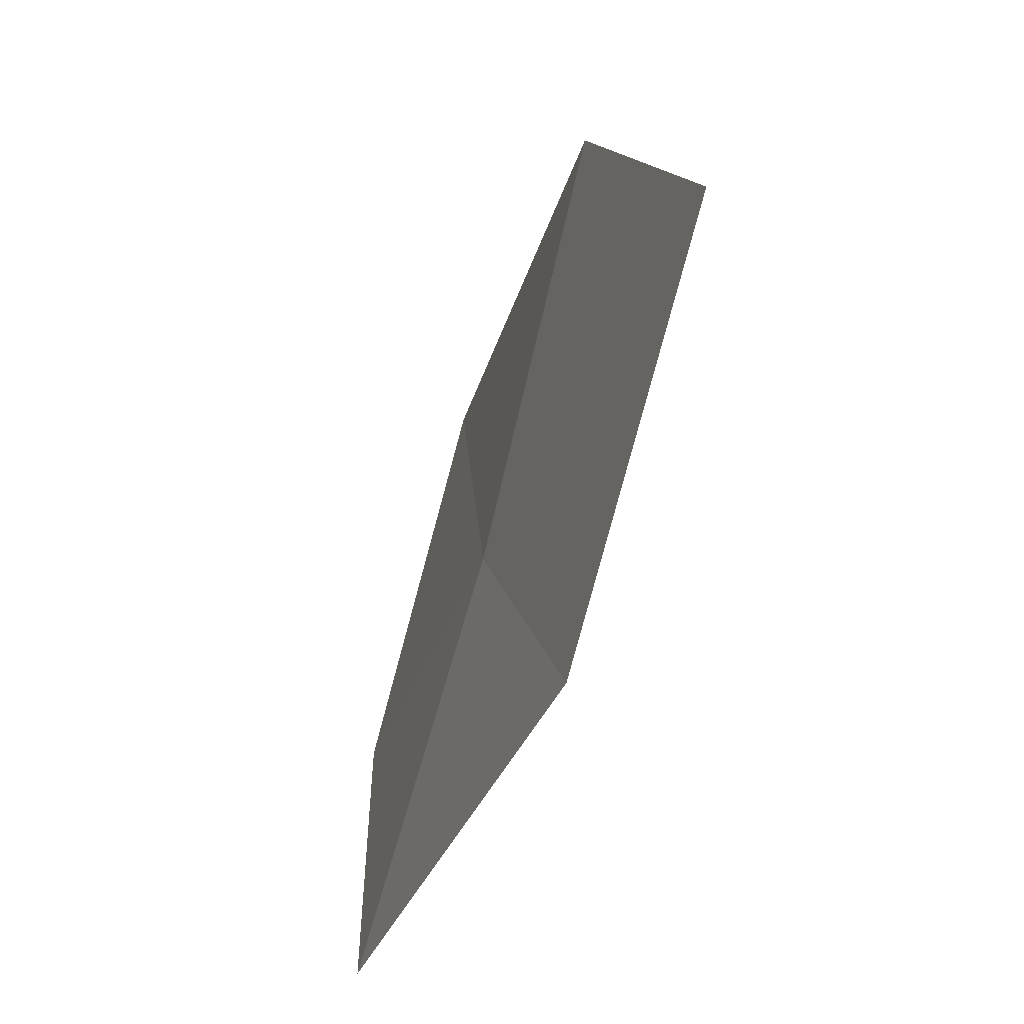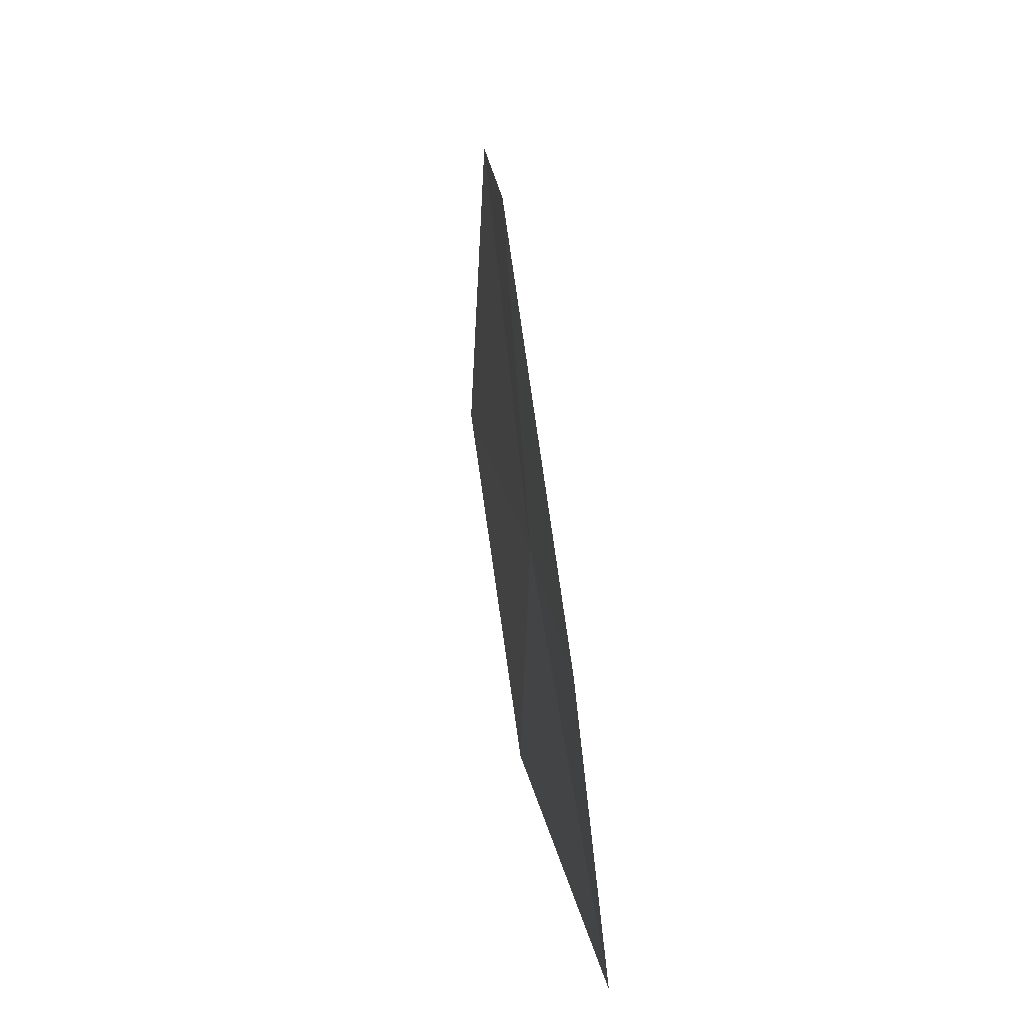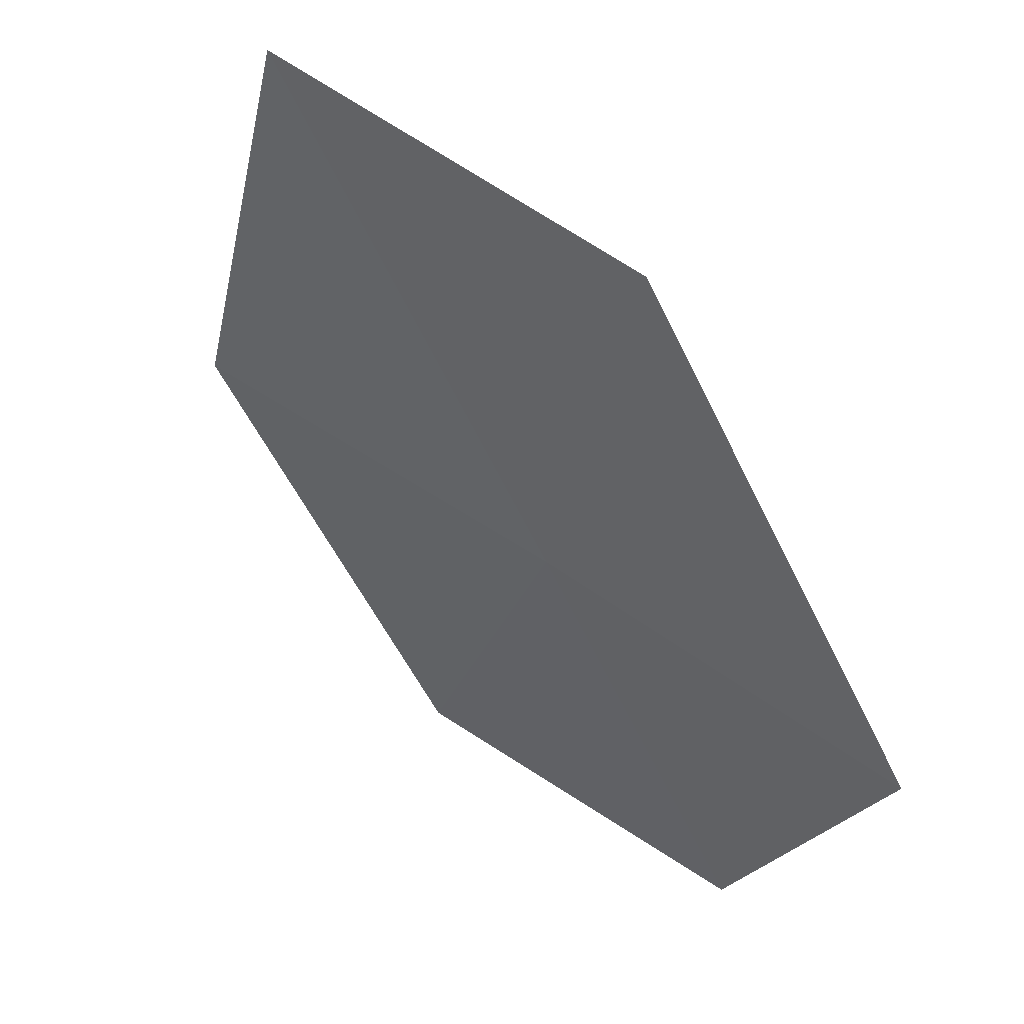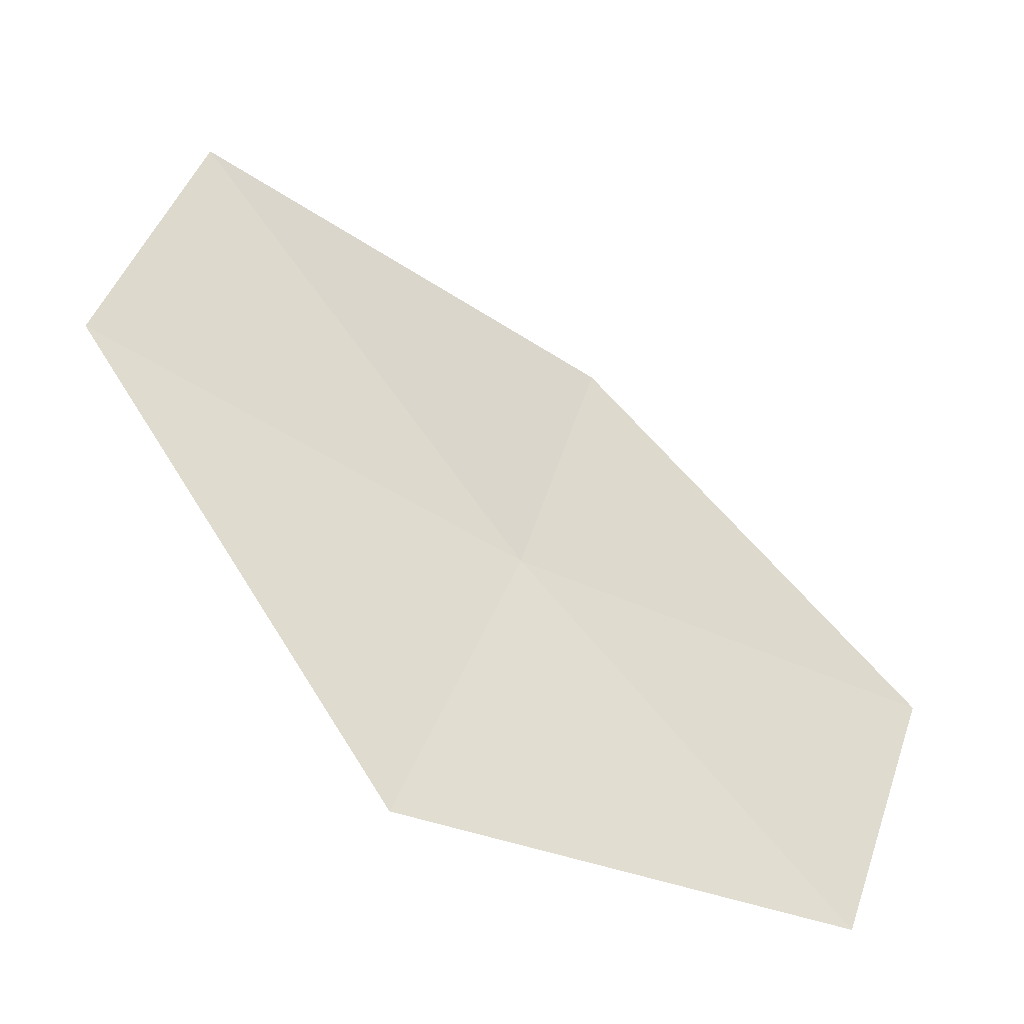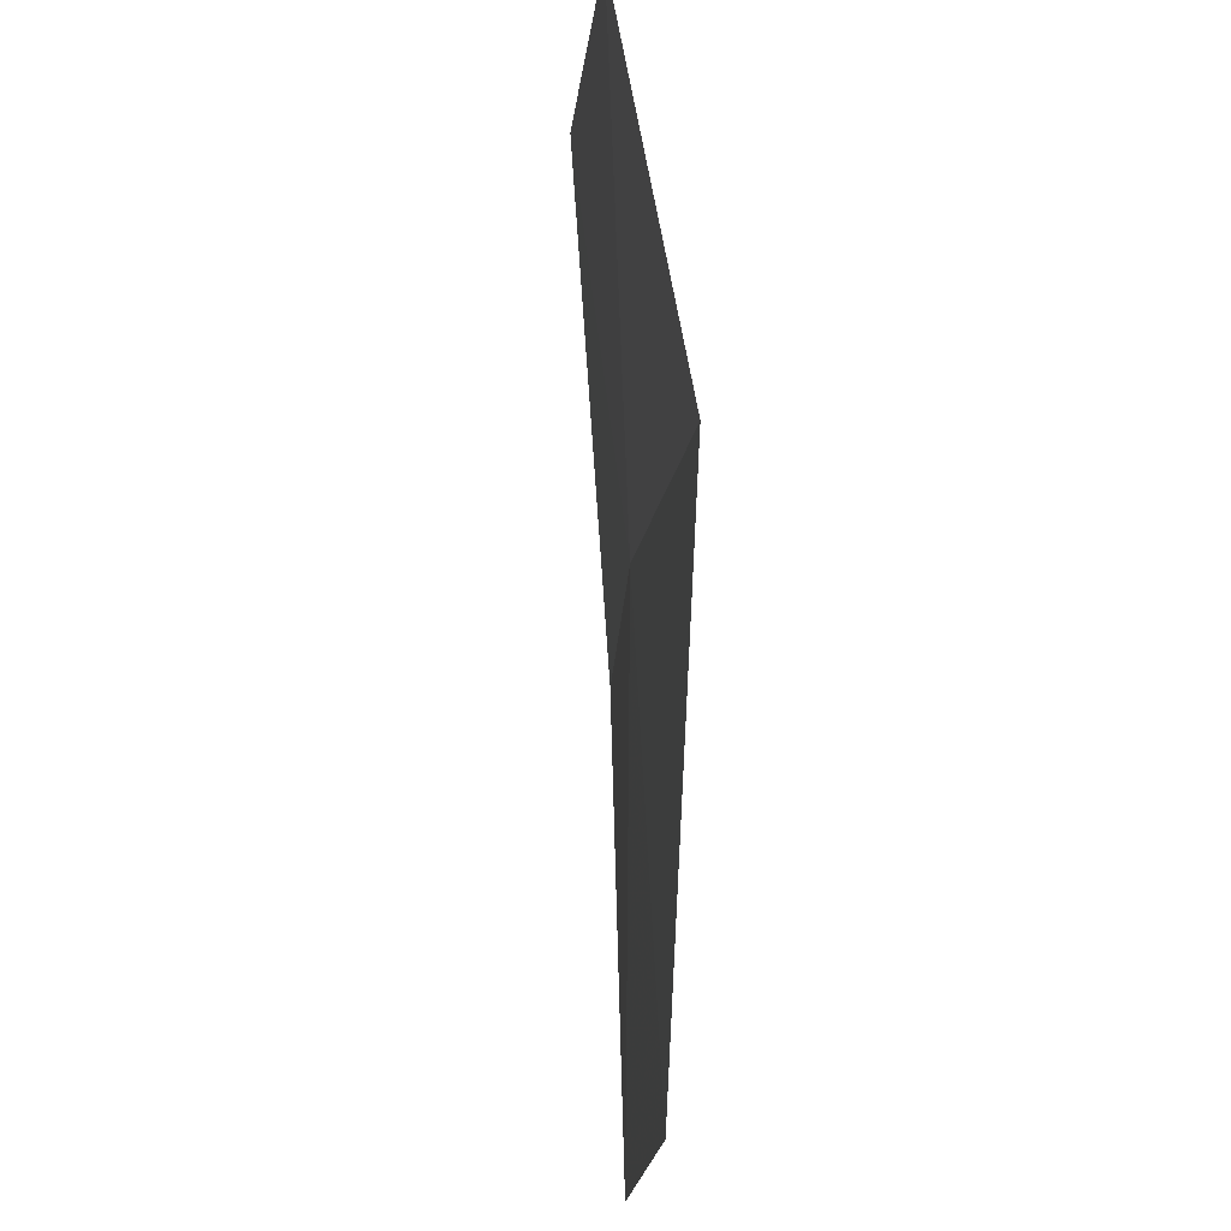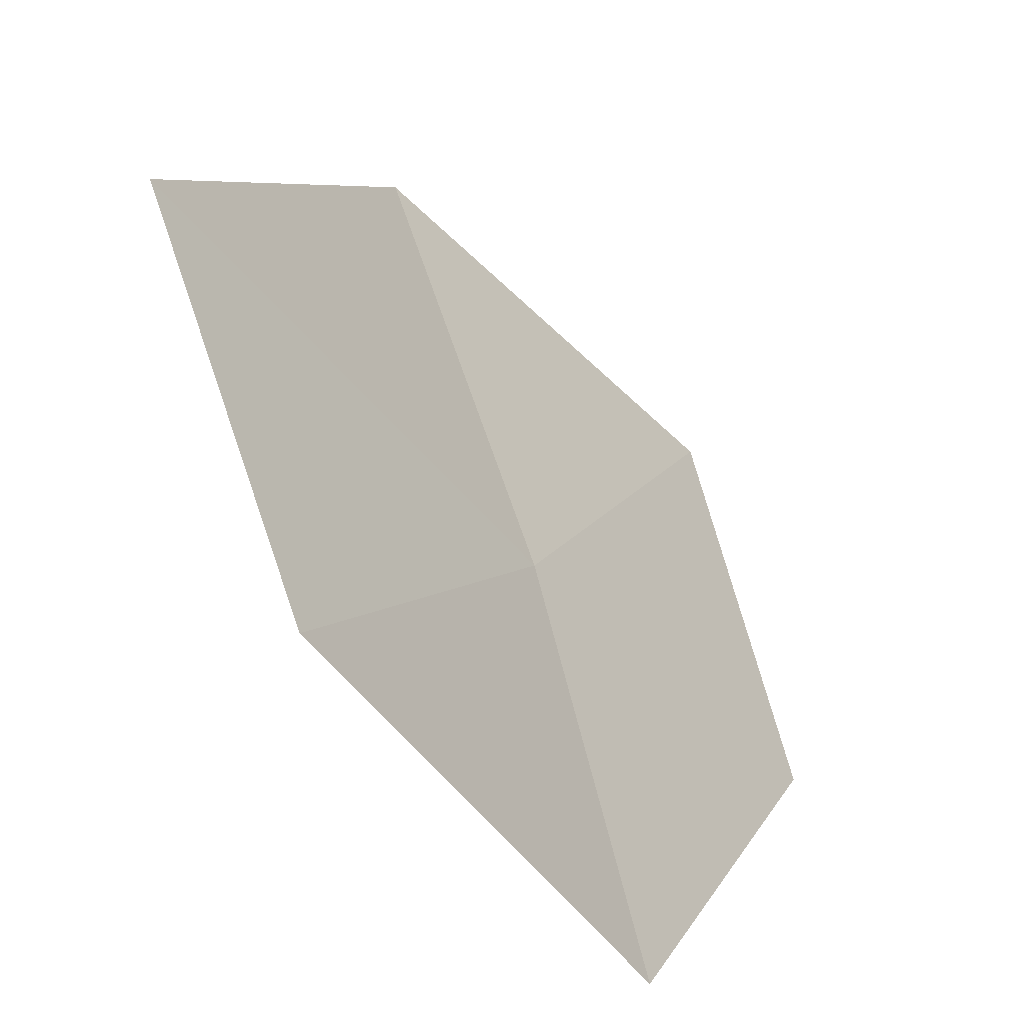
<metadata>
{"format":"obj","ext":"obj","renderer":"f3d","projection":"perspective","resolution":1024,"background":"white","views":[{"elev":-39.8,"azim":120.3,"up":"+Z"},{"elev":20.4,"azim":-47.4,"up":"+Z"},{"elev":-4.4,"azim":138.7,"up":"+Y"},{"elev":-2.5,"azim":-141.3,"up":"+Y"},{"elev":-65.9,"azim":-41.2,"up":"+Z"},{"elev":-51.4,"azim":174.2,"up":"+Z"}]}
</metadata>
<code>
v 10.61 106.3 29.35
v 11.64 107.3 27.63
v 10 105.3 27.76
v 11.39 107.3 30.93
v 12.39 108.4 29.11
v 9.091 104.7 29.71
v 9.676 105.6 31.26
f 1 3 2
f 1 2 5
f 1 7 6
f 1 6 3
f 1 4 7
f 1 5 4

</code>
